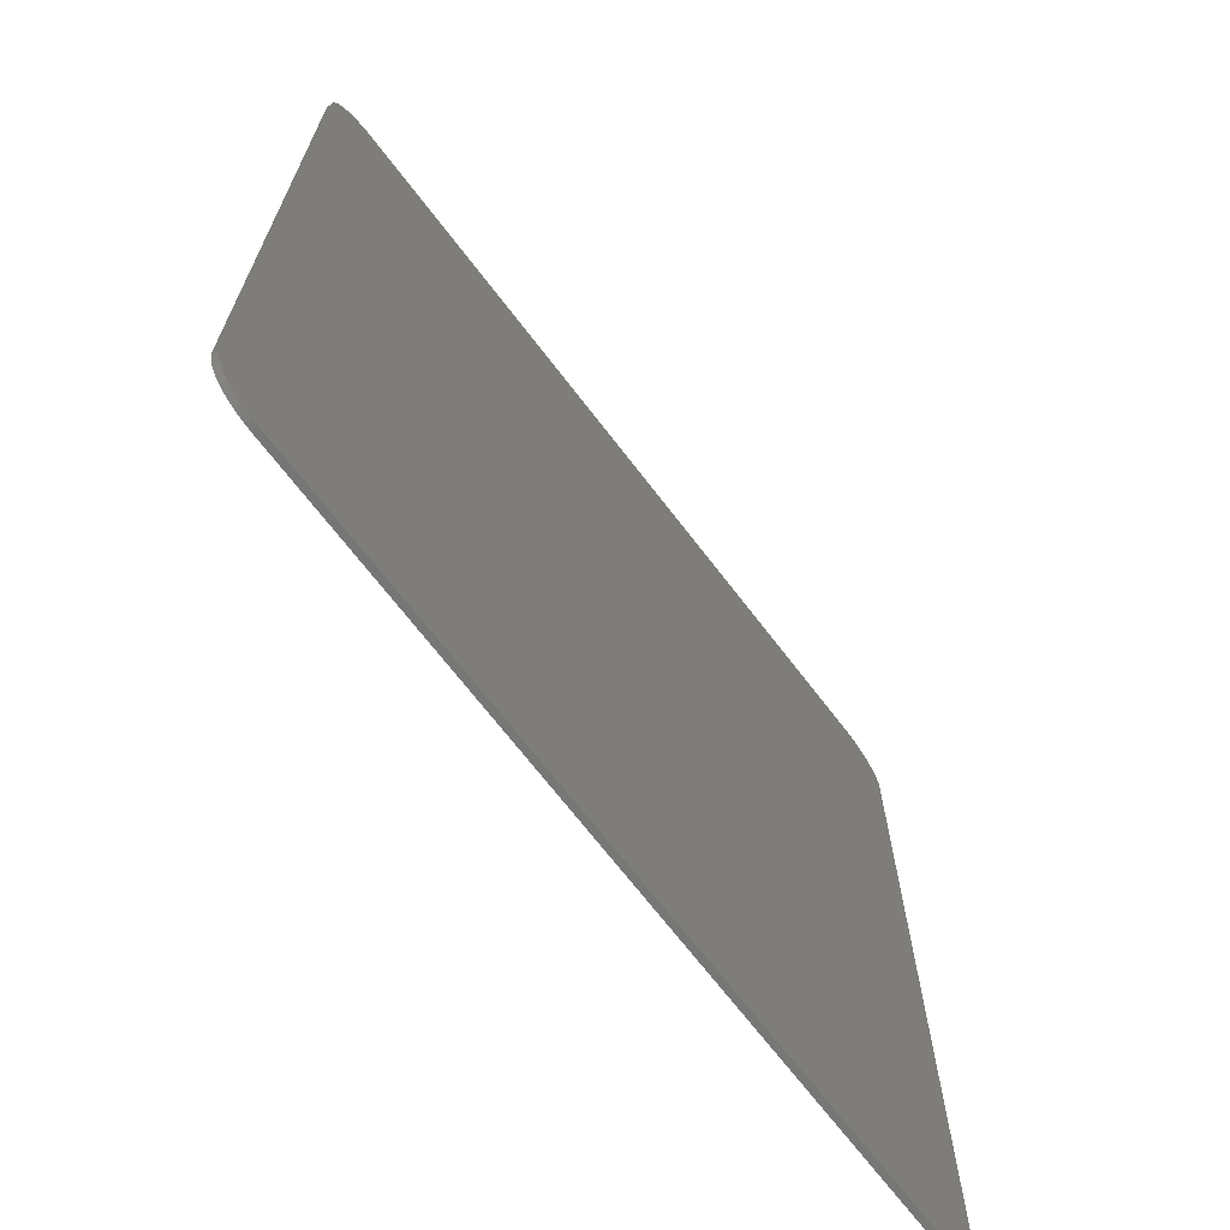
<metadata>
{"format":"stl","ext":"stl","renderer":"f3d","projection":"perspective","resolution":1024,"background":"white","views":[{"elev":-69.2,"azim":-52.6,"up":"+Z"}]}
</metadata>
<code>
# stl→obj: 428 verts, 848 faces
v -7 -0.1 6.7
v -6.2 -0.1 7.5
v -6.304 -0.1 7.493
v -6.993 -0.1 6.804
v -6.407 -0.1 7.473
v -6.973 -0.1 6.907
v -6.506 -0.1 7.439
v -6.939 -0.1 7.006
v -6.6 -0.1 7.393
v -6.893 -0.1 7.1
v -6.687 -0.1 7.335
v -6.835 -0.1 7.187
v -6.766 -0.1 7.266
v 6.2 -0.1 7.5
v 7 -0.1 6.7
v 6.993 -0.1 6.804
v 6.304 -0.1 7.493
v 6.973 -0.1 6.907
v 6.407 -0.1 7.473
v 6.939 -0.1 7.006
v 6.506 -0.1 7.439
v 6.893 -0.1 7.1
v 6.6 -0.1 7.393
v 6.835 -0.1 7.187
v 6.687 -0.1 7.335
v 6.766 -0.1 7.266
v -6.2 -0.1 -7.5
v -7 -0.1 -6.7
v -6.993 -0.1 -6.804
v -6.304 -0.1 -7.493
v -6.973 -0.1 -6.907
v -6.407 -0.1 -7.473
v -6.939 -0.1 -7.006
v -6.506 -0.1 -7.439
v -6.893 -0.1 -7.1
v -6.6 -0.1 -7.393
v -6.835 -0.1 -7.187
v -6.687 -0.1 -7.335
v -6.766 -0.1 -7.266
v 7 -0.1 -6.7
v 6.2 -0.1 -7.5
v 6.304 -0.1 -7.493
v 6.993 -0.1 -6.804
v 6.407 -0.1 -7.473
v 6.973 -0.1 -6.907
v 6.506 -0.1 -7.439
v 6.939 -0.1 -7.006
v 6.6 -0.1 -7.393
v 6.893 -0.1 -7.1
v 6.687 -0.1 -7.335
v 6.835 -0.1 -7.187
v 6.766 -0.1 -7.266
v -4.248 -0.1 3.889
v -4.499 -0.1 3.938
v -4.525 -0.1 3.68
v -4.269 -0.1 3.68
v -4.499 -0.1 3.422
v -4.248 -0.1 3.471
v -4.424 -0.1 3.173
v -4.188 -0.1 3.271
v -4.301 -0.1 2.944
v -4.089 -0.1 3.086
v -4.137 -0.1 2.743
v -3.956 -0.1 2.924
v -3.936 -0.1 2.518
v -3.794 -0.1 2.791
v -3.609 -0.1 2.692
v -3.458 -0.1 4.979
v -3.409 -0.1 4.728
v -3.2 -0.1 4.749
v -3.2 -0.1 5.005
v -3.707 -0.1 4.904
v -3.609 -0.1 4.668
v -3.936 -0.1 4.782
v -3.794 -0.1 4.569
v -4.424 -0.1 4.187
v -4.188 -0.1 4.089
v -4.089 -0.1 4.274
v -4.301 -0.1 4.416
v -2.991 -0.1 4.728
v -3.2 -0.1 2.611
v -3.409 -0.1 2.632
v -3.956 -0.1 4.436
v -4.54 -0.1 2.36
v -4.52 -0.1 2.24
v -4.12 -0.1 2.48
v -4.38 -0.1 2.42
v -4.4 -0.1 4.94
v -4.58 -0.1 5.04
v -4.7 -0.1 4.98
v -4.58 -0.1 4.78
v -4.4 -0.1 4.6
v -4.16 -0.1 4.84
v -4.244 -0.1 4.486
v -2.152 -0.1 3.889
v -2.131 -0.1 3.68
v -1.875 -0.1 3.68
v -1.901 -0.1 3.938
v -2.152 -0.1 3.471
v -2.212 -0.1 3.271
v -1.901 -0.1 3.422
v -2.311 -0.1 3.086
v -1.976 -0.1 3.173
v -2.444 -0.1 2.924
v -2.099 -0.1 2.944
v -2.606 -0.1 2.791
v -2.263 -0.1 2.743
v -2.791 -0.1 2.692
v -2.464 -0.1 2.518
v -2.942 -0.1 4.979
v -2.791 -0.1 4.668
v -2.693 -0.1 4.904
v -2.606 -0.1 4.569
v -2.464 -0.1 4.782
v -2.156 -0.1 4.486
v -2.444 -0.1 4.436
v -1.976 -0.1 4.187
v -2.099 -0.1 4.416
v -2.311 -0.1 4.274
v -2.212 -0.1 4.089
v -2.991 -0.1 2.632
v -1.9 -0.1 2.36
v -2.04 -0.1 2.42
v -2.3 -0.1 2.48
v -1.88 -0.1 2.22
v -2.06 -0.1 4.96
v -1.88 -0.1 4.8
v -1.78 -0.1 4.98
v -1.9 -0.1 5.04
v -2.28 -0.1 4.86
v -2.04 -0.1 4.62
v -2.6 -0.1 2.26
v 4.525 -0.1 3.68
v 4.499 -0.1 3.938
v 4.248 -0.1 3.889
v 4.269 -0.1 3.68
v 4.248 -0.1 3.471
v 4.188 -0.1 3.271
v 4.499 -0.1 3.422
v 4.089 -0.1 3.086
v 4.424 -0.1 3.173
v 3.956 -0.1 2.924
v 4.301 -0.1 2.944
v 3.794 -0.1 2.791
v 4.137 -0.1 2.743
v 3.609 -0.1 2.692
v 3.936 -0.1 2.518
v 3.2 -0.1 4.749
v 3.409 -0.1 4.728
v 3.458 -0.1 4.979
v 3.2 -0.1 5.005
v 3.707 -0.1 4.904
v 3.609 -0.1 4.668
v 3.936 -0.1 4.782
v 3.794 -0.1 4.569
v 4.424 -0.1 4.187
v 4.301 -0.1 4.416
v 4.089 -0.1 4.274
v 4.188 -0.1 4.089
v 3.2 -0.1 2.611
v 3.409 -0.1 2.632
v 3.956 -0.1 4.436
v 4.38 -0.1 2.42
v 4.52 -0.1 2.24
v 4.54 -0.1 2.36
v 4.12 -0.1 2.48
v 4.7 -0.1 4.98
v 4.58 -0.1 5.04
v 4.4 -0.1 4.94
v 4.58 -0.1 4.78
v 4.16 -0.1 4.84
v 4.4 -0.1 4.6
v 4.244 -0.1 4.486
v 2.152 -0.1 3.889
v 1.901 -0.1 3.938
v 1.875 -0.1 3.68
v 2.131 -0.1 3.68
v 1.901 -0.1 3.422
v 2.152 -0.1 3.471
v 1.976 -0.1 3.173
v 2.212 -0.1 3.271
v 2.099 -0.1 2.944
v 2.311 -0.1 3.086
v 2.263 -0.1 2.743
v 2.444 -0.1 2.924
v 2.464 -0.1 2.518
v 2.606 -0.1 2.791
v 2.791 -0.1 2.692
v 2.942 -0.1 4.979
v 2.991 -0.1 4.728
v 2.693 -0.1 4.904
v 2.791 -0.1 4.668
v 2.464 -0.1 4.782
v 2.606 -0.1 4.569
v 2.156 -0.1 4.486
v 2.444 -0.1 4.436
v 2.311 -0.1 4.274
v 2.099 -0.1 4.416
v 1.976 -0.1 4.187
v 2.212 -0.1 4.089
v 2.991 -0.1 2.632
v 1.9 -0.1 2.36
v 1.88 -0.1 2.22
v 2.3 -0.1 2.48
v 2.04 -0.1 2.42
v 1.78 -0.1 4.98
v 1.88 -0.1 4.8
v 2.06 -0.1 4.96
v 1.9 -0.1 5.04
v 2.28 -0.1 4.86
v 2.04 -0.1 4.62
v 2.6 -0.1 2.26
v -4.248 -0.1 -3.529
v -4.269 -0.1 -3.32
v -4.525 -0.1 -3.32
v -4.499 -0.1 -3.578
v -4.499 -0.1 -3.062
v -4.248 -0.1 -3.111
v -4.424 -0.1 -2.813
v -4.188 -0.1 -2.911
v -4.089 -0.1 -2.726
v -4.301 -0.1 -2.584
v -3.956 -0.1 -2.564
v -4.137 -0.1 -2.383
v -3.936 -0.1 -2.159
v -3.794 -0.1 -2.431
v -3.609 -0.1 -2.333
v -3.458 -0.1 -4.619
v -3.2 -0.1 -4.645
v -3.2 -0.1 -4.389
v -3.409 -0.1 -4.368
v -3.609 -0.1 -4.308
v -3.707 -0.1 -4.544
v -3.794 -0.1 -4.209
v -3.936 -0.1 -4.421
v -4.424 -0.1 -3.827
v -4.301 -0.1 -4.056
v -4.089 -0.1 -3.914
v -4.188 -0.1 -3.729
v -3.2 -0.1 -2.251
v -3.409 -0.1 -2.272
v -2.991 -0.1 -4.368
v -3.956 -0.1 -4.076
v -4.12 -0.1 -2.12
v -4.52 -0.1 -1.88
v -4.54 -0.1 -2
v -4.38 -0.1 -2.06
v -4.7 -0.1 -4.62
v -4.58 -0.1 -4.68
v -4.4 -0.1 -4.58
v -4.58 -0.1 -4.42
v -4.16 -0.1 -4.48
v -4.4 -0.1 -4.24
v -4.244 -0.1 -4.126
v -2.152 -0.1 -3.529
v -1.901 -0.1 -3.578
v -1.875 -0.1 -3.32
v -2.131 -0.1 -3.32
v -2.152 -0.1 -3.111
v -2.212 -0.1 -2.911
v -1.901 -0.1 -3.062
v -2.311 -0.1 -2.726
v -1.976 -0.1 -2.813
v -2.444 -0.1 -2.564
v -2.099 -0.1 -2.584
v -2.263 -0.1 -2.383
v -2.606 -0.1 -2.431
v -2.791 -0.1 -2.333
v -2.464 -0.1 -2.159
v -2.942 -0.1 -4.619
v -2.693 -0.1 -4.544
v -2.791 -0.1 -4.308
v -2.464 -0.1 -4.421
v -2.606 -0.1 -4.209
v -2.156 -0.1 -4.126
v -2.444 -0.1 -4.076
v -1.976 -0.1 -3.827
v -2.212 -0.1 -3.729
v -2.311 -0.1 -3.914
v -2.099 -0.1 -4.056
v -2.991 -0.1 -2.272
v -1.9 -0.1 -2
v -1.88 -0.1 -1.86
v -2.3 -0.1 -2.12
v -2.04 -0.1 -2.06
v -1.78 -0.1 -4.62
v -1.88 -0.1 -4.44
v -2.06 -0.1 -4.6
v -1.9 -0.1 -4.68
v -2.28 -0.1 -4.5
v -2.04 -0.1 -4.26
v -2.6 -0.1 -1.9
v 4.525 -0.1 -3.32
v 4.269 -0.1 -3.32
v 4.248 -0.1 -3.529
v 4.499 -0.1 -3.578
v 4.248 -0.1 -3.111
v 4.499 -0.1 -3.062
v 4.188 -0.1 -2.911
v 4.424 -0.1 -2.813
v 4.089 -0.1 -2.726
v 3.956 -0.1 -2.564
v 4.301 -0.1 -2.584
v 3.794 -0.1 -2.431
v 4.137 -0.1 -2.383
v 3.936 -0.1 -2.159
v 3.609 -0.1 -2.333
v 3.2 -0.1 -4.389
v 3.2 -0.1 -4.645
v 3.458 -0.1 -4.619
v 3.409 -0.1 -4.368
v 3.707 -0.1 -4.544
v 3.609 -0.1 -4.308
v 3.936 -0.1 -4.421
v 3.794 -0.1 -4.209
v 4.244 -0.1 -4.126
v 3.956 -0.1 -4.076
v 4.424 -0.1 -3.827
v 4.188 -0.1 -3.729
v 4.089 -0.1 -3.914
v 4.301 -0.1 -4.056
v 3.409 -0.1 -2.272
v 3.2 -0.1 -2.251
v 4.52 -0.1 -1.88
v 4.38 -0.1 -2.06
v 4.54 -0.1 -2
v 4.12 -0.1 -2.12
v 4.4 -0.1 -4.58
v 4.58 -0.1 -4.68
v 4.7 -0.1 -4.62
v 4.58 -0.1 -4.42
v 4.16 -0.1 -4.48
v 4.4 -0.1 -4.24
v 2.152 -0.1 -3.529
v 2.131 -0.1 -3.32
v 1.875 -0.1 -3.32
v 1.901 -0.1 -3.578
v 1.901 -0.1 -3.062
v 2.152 -0.1 -3.111
v 2.212 -0.1 -2.911
v 1.976 -0.1 -2.813
v 2.099 -0.1 -2.584
v 2.311 -0.1 -2.726
v 2.444 -0.1 -2.564
v 2.263 -0.1 -2.383
v 2.464 -0.1 -2.159
v 2.606 -0.1 -2.431
v 2.791 -0.1 -2.333
v 2.942 -0.1 -4.619
v 2.991 -0.1 -4.368
v 2.791 -0.1 -4.308
v 2.693 -0.1 -4.544
v 2.606 -0.1 -4.209
v 2.464 -0.1 -4.421
v 1.976 -0.1 -3.827
v 2.099 -0.1 -4.056
v 2.311 -0.1 -3.914
v 2.212 -0.1 -3.729
v 2.991 -0.1 -2.272
v 2.444 -0.1 -4.076
v 1.9 -0.1 -2
v 2.04 -0.1 -2.06
v 2.3 -0.1 -2.12
v 1.88 -0.1 -1.86
v 2.06 -0.1 -4.6
v 1.88 -0.1 -4.44
v 1.78 -0.1 -4.62
v 1.9 -0.1 -4.68
v 2.28 -0.1 -4.5
v 2.04 -0.1 -4.26
v 2.156 -0.1 -4.126
v 2.6 -0.1 -1.9
v 0 -0.1 7.5
v -7 -0.1 0
v 7 -0.1 0
v 0 -0.1 -7.5
v -7 0 6.7
v -6.304 0 7.493
v -6.2 0 7.5
v -6.993 0 6.804
v -6.407 0 7.473
v -6.973 0 6.907
v -6.506 0 7.439
v -6.939 0 7.006
v -6.6 0 7.393
v -6.893 0 7.1
v -6.687 0 7.335
v -6.835 0 7.187
v -6.766 0 7.266
v 6.2 0 7.5
v 6.993 0 6.804
v 7 0 6.7
v 6.304 0 7.493
v 6.973 0 6.907
v 6.407 0 7.473
v 6.939 0 7.006
v 6.506 0 7.439
v 6.893 0 7.1
v 6.6 0 7.393
v 6.835 0 7.187
v 6.687 0 7.335
v 6.766 0 7.266
v -6.2 0 -7.5
v -6.993 0 -6.804
v -7 0 -6.7
v -6.304 0 -7.493
v -6.973 0 -6.907
v -6.407 0 -7.473
v -6.939 0 -7.006
v -6.506 0 -7.439
v -6.893 0 -7.1
v -6.6 0 -7.393
v -6.835 0 -7.187
v -6.687 0 -7.335
v -6.766 0 -7.266
v 7 0 -6.7
v 6.304 0 -7.493
v 6.2 0 -7.5
v 6.993 0 -6.804
v 6.407 0 -7.473
v 6.973 0 -6.907
v 6.506 0 -7.439
v 6.939 0 -7.006
v 6.6 0 -7.393
v 6.893 0 -7.1
v 6.687 0 -7.335
v 6.835 0 -7.187
v 6.766 0 -7.266
f 1 2 3
f 3 4 1
f 4 3 5
f 5 6 4
f 6 5 7
f 7 8 6
f 8 7 9
f 9 10 8
f 10 9 11
f 11 12 10
f 12 11 13
f 14 15 16
f 16 17 14
f 17 16 18
f 18 19 17
f 19 18 20
f 20 21 19
f 21 20 22
f 22 23 21
f 23 22 24
f 24 25 23
f 25 24 26
f 27 28 29
f 29 30 27
f 30 29 31
f 31 32 30
f 32 31 33
f 33 34 32
f 34 33 35
f 35 36 34
f 36 35 37
f 37 38 36
f 38 37 39
f 40 41 42
f 42 43 40
f 43 42 44
f 44 45 43
f 45 44 46
f 46 47 45
f 47 46 48
f 48 49 47
f 49 48 50
f 50 51 49
f 51 50 52
f 53 54 55
f 55 56 53
f 56 55 57
f 57 58 56
f 59 60 58
f 58 57 59
f 61 62 60
f 60 59 61
f 63 64 62
f 62 61 63
f 64 63 65
f 65 66 64
f 66 65 67
f 68 69 70
f 70 71 68
f 72 73 69
f 69 68 72
f 74 75 73
f 73 72 74
f 76 77 78
f 78 79 76
f 77 76 54
f 54 53 77
f 80 70 69
f 69 81 80
f 81 69 73
f 73 82 81
f 66 67 82
f 82 73 66
f 83 66 73
f 73 75 83
f 62 64 66
f 66 83 62
f 83 78 77
f 77 62 83
f 62 77 58
f 58 60 62
f 56 58 77
f 77 53 56
f 84 85 86
f 86 87 84
f 81 65 86
f 86 85 81
f 88 89 90
f 90 91 88
f 91 92 93
f 93 88 91
f 74 93 92
f 92 94 74
f 83 94 79
f 79 78 83
f 75 74 94
f 94 83 75
f 95 96 97
f 97 98 95
f 97 96 99
f 97 99 100
f 100 101 97
f 102 103 101
f 101 100 102
f 103 102 104
f 104 105 103
f 105 104 106
f 106 107 105
f 107 106 108
f 108 109 107
f 110 71 70
f 70 80 110
f 80 111 112
f 112 110 80
f 111 113 114
f 114 112 111
f 115 114 113
f 113 116 115
f 117 118 119
f 119 120 117
f 98 117 120
f 120 95 98
f 81 121 111
f 111 80 81
f 121 108 106
f 106 111 121
f 111 106 116
f 116 113 111
f 106 104 102
f 102 116 106
f 116 102 120
f 120 119 116
f 99 120 102
f 102 100 99
f 120 99 96
f 96 95 120
f 122 123 124
f 124 125 122
f 121 125 124
f 124 109 121
f 126 127 128
f 128 129 126
f 130 131 127
f 127 126 130
f 131 130 114
f 114 115 131
f 116 119 118
f 118 115 116
f 67 65 82
f 108 121 109
f 121 132 125
f 82 65 81
f 121 81 85
f 85 132 121
f 133 134 135
f 135 136 133
f 133 136 137
f 133 137 138
f 138 139 133
f 139 138 140
f 140 141 139
f 142 143 141
f 141 140 142
f 143 142 144
f 144 145 143
f 146 147 145
f 145 144 146
f 148 149 150
f 150 151 148
f 152 150 149
f 149 153 152
f 154 152 153
f 153 155 154
f 156 157 158
f 158 159 156
f 159 135 134
f 134 156 159
f 160 161 153
f 153 149 160
f 161 146 144
f 144 153 161
f 153 144 162
f 162 155 153
f 140 162 144
f 144 142 140
f 162 140 159
f 159 158 162
f 137 159 140
f 140 138 137
f 136 135 159
f 159 137 136
f 163 164 165
f 147 164 163
f 163 166 147
f 167 168 169
f 169 170 167
f 170 169 171
f 171 172 170
f 154 173 172
f 172 171 154
f 162 158 157
f 157 173 162
f 155 162 173
f 173 154 155
f 174 175 176
f 176 177 174
f 178 179 177
f 177 176 178
f 179 178 180
f 180 181 179
f 182 183 181
f 181 180 182
f 184 185 183
f 183 182 184
f 185 184 186
f 186 187 185
f 187 186 188
f 189 190 148
f 148 151 189
f 191 192 190
f 190 189 191
f 192 191 193
f 193 194 192
f 195 196 194
f 194 193 195
f 197 198 199
f 199 200 197
f 175 174 200
f 200 199 175
f 149 148 190
f 190 160 149
f 160 190 192
f 192 201 160
f 201 192 187
f 187 188 201
f 192 194 196
f 196 187 192
f 183 185 187
f 187 196 183
f 200 183 196
f 196 197 200
f 179 181 183
f 183 200 179
f 177 179 200
f 200 174 177
f 202 203 204
f 204 205 202
f 201 186 204
f 204 203 201
f 206 207 208
f 208 209 206
f 210 208 207
f 207 211 210
f 193 210 211
f 211 195 193
f 198 197 196
f 196 195 198
f 146 161 147
f 188 186 201
f 160 201 203
f 203 212 160
f 161 160 164
f 164 147 161
f 160 212 164
f 213 214 215
f 215 216 213
f 217 215 214
f 214 218 217
f 219 217 218
f 218 220 219
f 220 221 222
f 222 219 220
f 221 223 224
f 224 222 221
f 225 224 223
f 223 226 225
f 225 226 227
f 228 229 230
f 230 231 228
f 231 232 233
f 233 228 231
f 232 234 235
f 235 233 232
f 236 237 238
f 238 239 236
f 239 213 216
f 216 236 239
f 232 231 240
f 240 241 232
f 242 240 231
f 231 230 242
f 241 227 226
f 226 232 241
f 232 226 243
f 243 234 232
f 226 223 221
f 221 243 226
f 239 238 243
f 243 221 239
f 221 220 218
f 218 239 221
f 214 213 239
f 239 218 214
f 244 245 246
f 246 247 244
f 248 249 250
f 250 251 248
f 252 253 251
f 251 250 252
f 235 254 253
f 253 252 235
f 243 238 237
f 237 254 243
f 234 243 254
f 254 235 234
f 255 256 257
f 257 258 255
f 259 258 257
f 260 259 257
f 257 261 260
f 262 260 261
f 261 263 262
f 264 262 263
f 263 265 264
f 265 266 267
f 267 264 265
f 268 267 266
f 266 269 268
f 230 229 270
f 270 242 230
f 242 270 271
f 271 272 242
f 273 274 272
f 272 271 273
f 275 276 274
f 274 273 275
f 277 278 279
f 279 280 277
f 256 255 278
f 278 277 256
f 240 242 272
f 272 281 240
f 281 272 267
f 267 268 281
f 272 274 276
f 276 267 272
f 262 264 267
f 267 276 262
f 276 279 278
f 278 262 276
f 262 278 259
f 259 260 262
f 278 255 258
f 258 259 278
f 282 283 284
f 284 285 282
f 286 287 288
f 288 289 286
f 290 288 287
f 287 291 290
f 273 290 291
f 291 275 273
f 276 275 280
f 280 279 276
f 225 227 241
f 269 281 268
f 284 283 281
f 281 269 284
f 283 292 281
f 225 241 240
f 244 225 240
f 240 245 244
f 281 292 245
f 245 240 281
f 293 294 295
f 295 296 293
f 297 294 293
f 293 298 299
f 299 297 293
f 298 300 301
f 301 299 298
f 302 301 300
f 300 303 302
f 304 302 303
f 303 305 304
f 305 306 307
f 307 304 305
f 308 309 310
f 310 311 308
f 312 313 311
f 311 310 312
f 314 315 313
f 313 312 314
f 316 317 315
f 315 314 316
f 318 319 320
f 320 321 318
f 319 318 296
f 296 295 319
f 313 322 323
f 323 311 313
f 304 307 322
f 322 313 304
f 317 304 313
f 313 315 317
f 304 317 301
f 301 302 304
f 317 320 319
f 319 301 317
f 297 299 301
f 301 319 297
f 294 297 319
f 319 295 294
f 324 325 326
f 325 324 306
f 306 327 325
f 328 329 330
f 330 331 328
f 332 328 331
f 331 333 332
f 333 316 314
f 314 332 333
f 317 316 321
f 321 320 317
f 334 335 336
f 336 337 334
f 338 336 335
f 335 339 338
f 339 340 341
f 341 338 339
f 342 341 340
f 340 343 342
f 343 344 345
f 345 342 343
f 346 345 344
f 344 347 346
f 346 347 348
f 349 309 308
f 308 350 349
f 350 351 352
f 352 349 350
f 351 353 354
f 354 352 351
f 355 356 357
f 357 358 355
f 337 355 358
f 358 334 337
f 311 323 350
f 350 308 311
f 323 359 351
f 351 350 323
f 359 348 347
f 347 351 359
f 360 353 351
f 351 347 360
f 347 344 343
f 343 360 347
f 358 357 360
f 360 343 358
f 343 340 339
f 339 358 343
f 358 339 335
f 335 334 358
f 361 362 363
f 363 364 361
f 365 366 367
f 367 368 365
f 366 365 369
f 369 370 366
f 354 371 370
f 370 369 354
f 356 371 360
f 360 357 356
f 353 360 371
f 371 354 353
f 306 322 307
f 346 348 359
f 363 346 359
f 359 364 363
f 364 359 323
f 323 372 364
f 324 323 322
f 322 306 324
f 324 372 323
f 72 93 74
f 114 130 126
f 126 112 114
f 110 112 126
f 126 129 110
f 373 129 128
f 128 206 209
f 209 373 128
f 193 191 208
f 208 210 193
f 209 208 191
f 191 189 209
f 209 189 151
f 151 373 209
f 154 171 169
f 169 152 154
f 169 168 150
f 150 152 169
f 207 206 128
f 128 127 207
f 127 131 211
f 211 207 127
f 211 131 118
f 118 198 211
f 131 115 118
f 211 198 195
f 198 118 117
f 117 199 198
f 98 175 199
f 199 117 98
f 175 98 97
f 97 176 175
f 176 97 101
f 101 178 176
f 180 178 101
f 101 103 180
f 103 105 182
f 182 180 103
f 105 107 184
f 184 182 105
f 184 107 122
f 122 202 184
f 109 124 123
f 123 107 109
f 107 123 122
f 125 203 202
f 202 122 125
f 184 202 205
f 186 184 205
f 205 204 186
f 63 86 65
f 86 63 61
f 61 87 86
f 87 61 59
f 59 84 87
f 92 79 94
f 79 92 91
f 91 76 79
f 90 54 76
f 76 91 90
f 84 59 57
f 57 374 84
f 84 374 85
f 125 132 85
f 85 374 125
f 164 212 203
f 203 375 164
f 165 164 375
f 145 147 166
f 145 166 163
f 165 143 145
f 145 163 165
f 375 141 143
f 143 165 375
f 139 141 375
f 15 133 139
f 139 375 15
f 172 173 157
f 157 156 170
f 170 172 157
f 156 134 167
f 167 170 156
f 365 352 354
f 354 369 365
f 365 368 349
f 349 352 365
f 286 376 368
f 368 367 286
f 286 289 376
f 273 271 288
f 288 290 273
f 271 270 289
f 289 288 271
f 289 270 229
f 229 376 289
f 250 233 235
f 235 252 250
f 228 233 250
f 250 249 228
f 367 366 287
f 287 286 367
f 366 370 291
f 291 287 366
f 356 280 291
f 291 370 356
f 356 370 371
f 280 275 291
f 280 356 355
f 355 277 280
f 277 355 337
f 337 256 277
f 256 337 336
f 336 257 256
f 338 261 257
f 257 336 338
f 338 341 263
f 263 261 338
f 341 342 265
f 265 263 341
f 342 345 266
f 266 265 342
f 346 363 362
f 362 345 346
f 282 345 362
f 362 361 282
f 364 283 282
f 282 361 364
f 345 282 285
f 285 266 345
f 327 306 305
f 325 327 305
f 305 303 326
f 326 325 305
f 375 326 303
f 303 300 375
f 321 316 333
f 321 333 331
f 331 318 321
f 330 296 318
f 318 331 330
f 375 298 293
f 375 300 298
f 375 324 326
f 375 372 324
f 283 374 245
f 245 292 283
f 374 246 245
f 244 224 225
f 244 247 222
f 222 224 244
f 219 222 247
f 247 246 219
f 246 374 217
f 217 219 246
f 374 215 217
f 237 253 254
f 237 236 251
f 251 253 237
f 248 251 236
f 236 216 248
f 374 283 203
f 203 125 374
f 203 283 364
f 372 375 203
f 203 364 372
f 285 284 269
f 269 266 285
f 90 89 2
f 2 1 90
f 93 2 89
f 89 88 93
f 68 2 93
f 93 72 68
f 373 2 68
f 68 71 373
f 129 373 71
f 71 110 129
f 151 150 14
f 14 373 151
f 15 14 150
f 150 168 15
f 15 168 167
f 167 134 133
f 133 15 167
f 90 1 55
f 55 54 90
f 57 55 1
f 1 374 57
f 374 216 215
f 216 374 28
f 28 248 216
f 27 249 248
f 248 28 27
f 249 27 229
f 229 228 249
f 229 27 376
f 309 349 368
f 368 376 309
f 376 41 310
f 310 309 376
f 312 310 41
f 314 312 41
f 41 332 314
f 332 41 328
f 328 41 40
f 40 329 328
f 330 329 40
f 375 293 296
f 40 375 296
f 296 330 40
f 377 378 379
f 378 377 380
f 380 381 378
f 381 380 382
f 382 383 381
f 383 382 384
f 384 385 383
f 385 384 386
f 386 387 385
f 387 386 388
f 388 389 387
f 390 391 392
f 391 390 393
f 393 394 391
f 394 393 395
f 395 396 394
f 396 395 397
f 397 398 396
f 398 397 399
f 399 400 398
f 400 399 401
f 401 402 400
f 403 404 405
f 404 403 406
f 406 407 404
f 407 406 408
f 408 409 407
f 409 408 410
f 410 411 409
f 411 410 412
f 412 413 411
f 413 412 414
f 414 415 413
f 416 417 418
f 417 416 419
f 419 420 417
f 420 419 421
f 421 422 420
f 422 421 423
f 423 424 422
f 424 423 425
f 425 426 424
f 426 425 427
f 427 428 426
f 3 2 379
f 379 378 3
f 5 3 378
f 378 381 5
f 7 5 381
f 381 383 7
f 9 7 383
f 383 385 9
f 11 9 385
f 385 387 11
f 13 11 387
f 387 389 13
f 12 13 389
f 389 388 12
f 10 12 388
f 388 386 10
f 8 10 386
f 386 384 8
f 6 8 384
f 384 382 6
f 4 6 382
f 382 380 4
f 1 4 380
f 380 377 1
f 16 15 392
f 392 391 16
f 18 16 391
f 391 394 18
f 20 18 394
f 394 396 20
f 22 20 396
f 396 398 22
f 24 22 398
f 398 400 24
f 26 24 400
f 400 402 26
f 25 26 402
f 402 401 25
f 23 25 401
f 401 399 23
f 21 23 399
f 399 397 21
f 19 21 397
f 397 395 19
f 17 19 395
f 395 393 17
f 14 17 393
f 393 390 14
f 29 28 405
f 405 404 29
f 31 29 404
f 404 407 31
f 33 31 407
f 407 409 33
f 35 33 409
f 409 411 35
f 37 35 411
f 411 413 37
f 39 37 413
f 413 415 39
f 38 39 415
f 415 414 38
f 36 38 414
f 414 412 36
f 34 36 412
f 412 410 34
f 32 34 410
f 410 408 32
f 30 32 408
f 408 406 30
f 27 30 406
f 406 403 27
f 42 41 418
f 418 417 42
f 44 42 417
f 417 420 44
f 46 44 420
f 420 422 46
f 48 46 422
f 422 424 48
f 50 48 424
f 424 426 50
f 52 50 426
f 426 428 52
f 51 52 428
f 428 427 51
f 49 51 427
f 427 425 49
f 47 49 425
f 425 423 47
f 45 47 423
f 423 421 45
f 43 45 421
f 421 419 43
f 40 43 419
f 419 416 40
f 15 40 416
f 416 392 15
f 41 27 403
f 403 418 41
f 28 1 377
f 377 405 28
f 2 14 390
f 390 379 2
f 377 379 390
f 390 392 377
f 405 416 418
f 418 403 405
f 416 405 377
f 377 392 416

</code>
